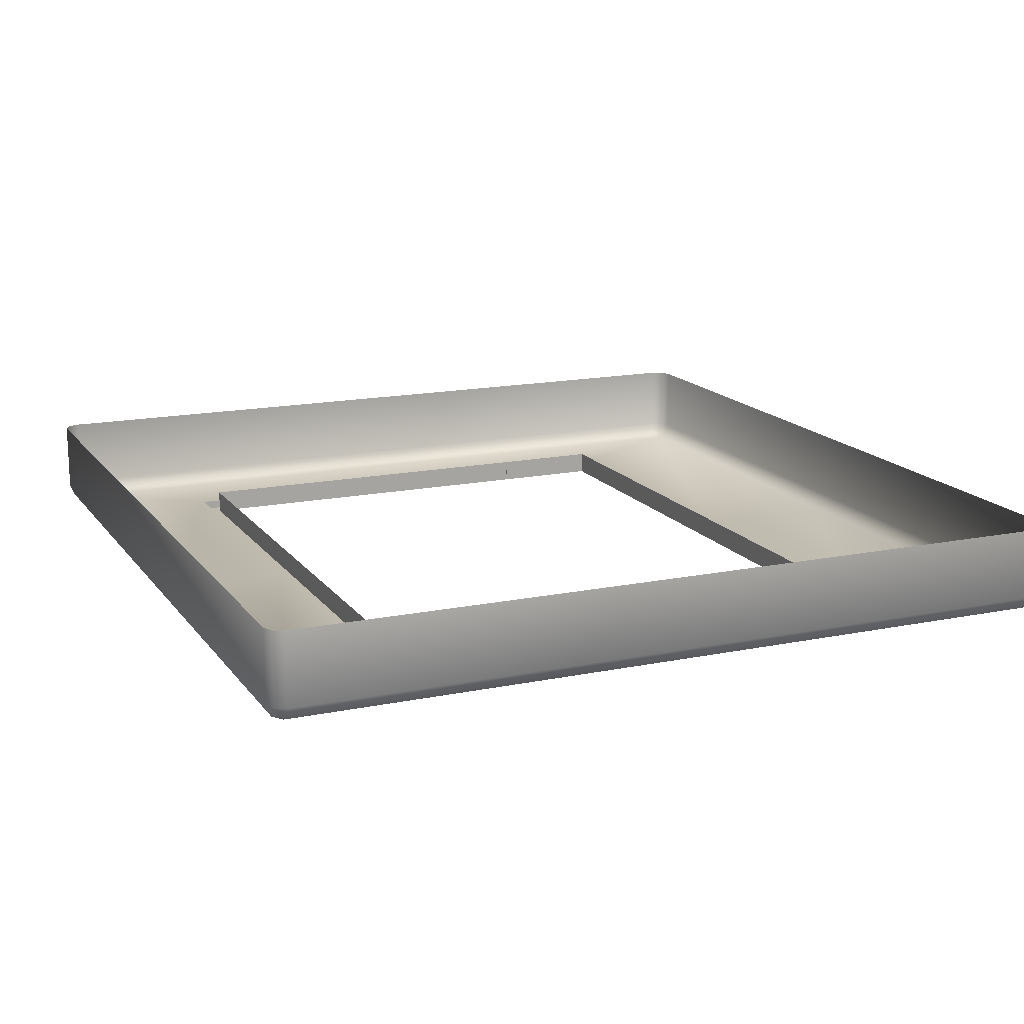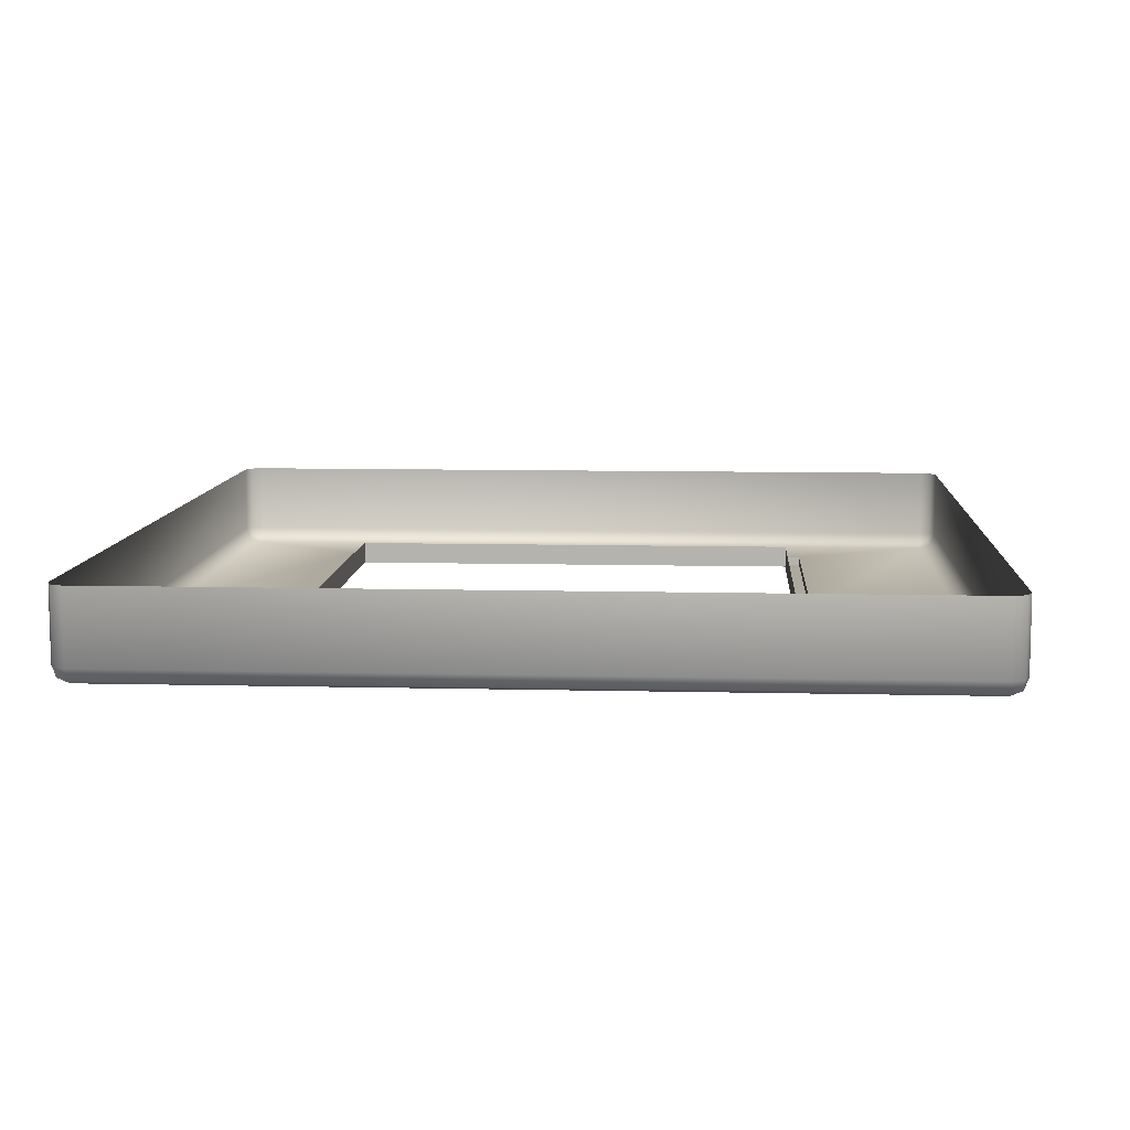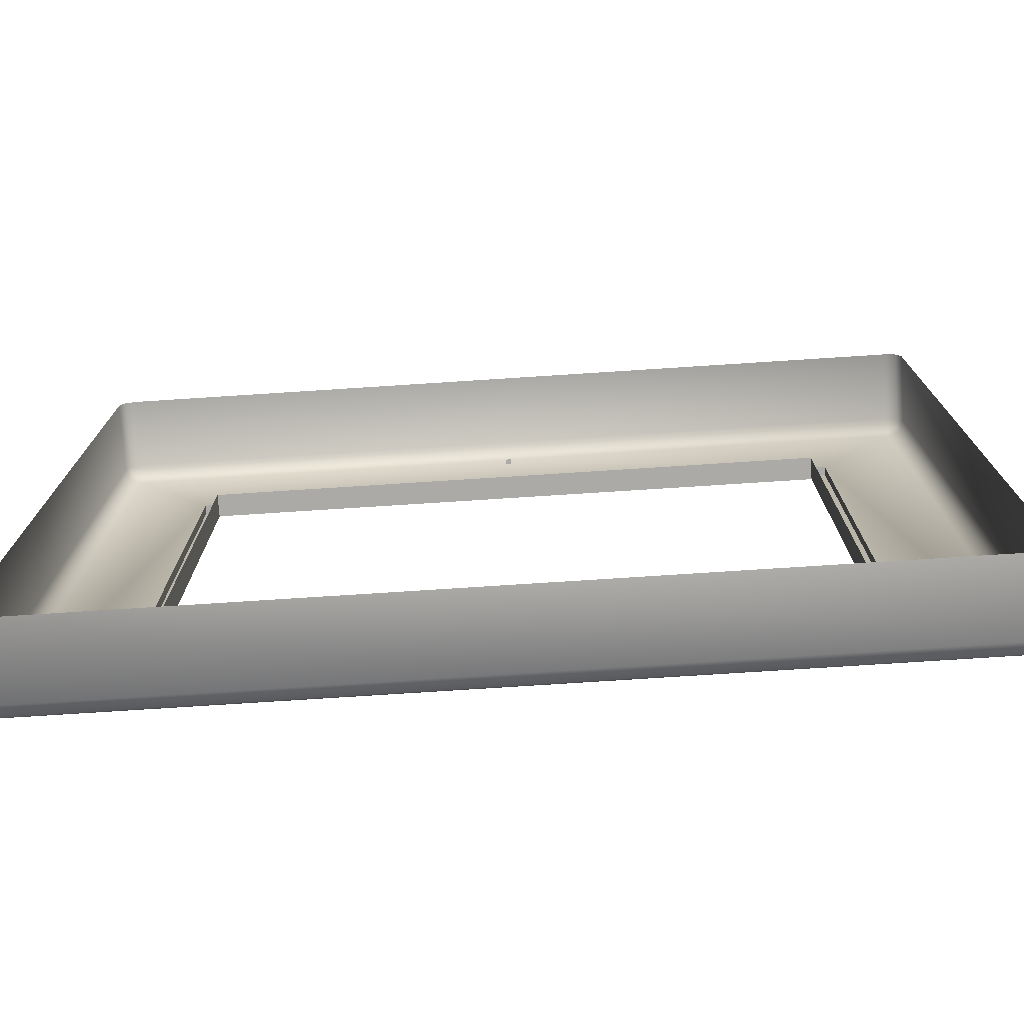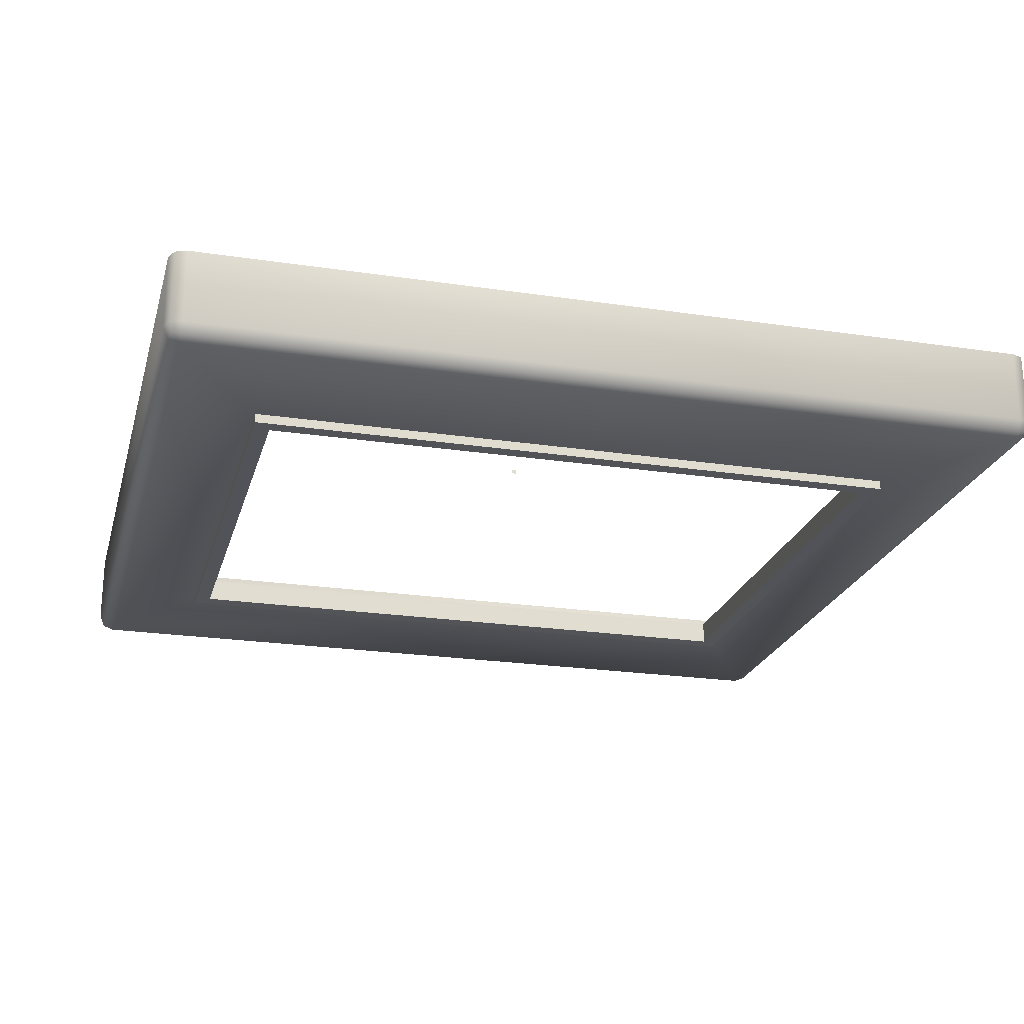
<metadata>
{"format":"obj","ext":"obj","renderer":"f3d","projection":"perspective","resolution":1024,"background":"white","views":[{"elev":15.5,"azim":66.5,"up":"+Y"},{"elev":9.1,"azim":93.7,"up":"+Y"},{"elev":-75.8,"azim":-176.3,"up":"+Z"},{"elev":-22.7,"azim":-14.5,"up":"+Y"}]}
</metadata>
<code>
o MeshLightSwitch_22_0_GeomSubset_0
v 0.0005 0.01466 0
v -0.0005 0.01466 0
v 0.0005 0.01566 0
v -0.0005 0.01566 0
v 0.0005 0.01466 0
v -0.0005 0.01466 0
v 0.0005 0.01566 0
v -0.0005 0.01566 0
v 0.0005 0.01466 0
v -0.0005 0.01466 0
v 0.0005 0.01566 0
v -0.0005 0.01566 0
v 0 -0.000397 -0.09122
v 0 -0.002851 -0.0902
v 0 -0.003867 -0.08775
v -0.09176 -0.000397 -0.0902
v -0.09277 -0.000397 -0.08775
v -0.09176 -0.002851 -0.08775
v -0.0893 -0.003867 -0.08775
v -0.0893 -0.002851 -0.0902
v -0.0893 -0.000397 -0.09122
v 0 -0.003867 0.08475
v 0 -0.002851 0.08721
v 0 -0.000397 0.08822
v -0.09176 -0.000397 0.08721
v -0.0893 -0.000397 0.08822
v -0.0893 -0.002851 0.08721
v -0.0893 -0.003867 0.08475
v -0.09176 -0.002851 0.08475
v -0.09277 -0.000397 0.08475
v 0 0.01516 0.08822
v -0.0893 0.01516 0.08822
v -0.09176 0.01516 0.08721
v -0.09277 0.01516 0.08475
v 0 0.01516 -0.09122
v -0.09277 0.01516 -0.08775
v -0.09176 0.01516 -0.0902
v -0.0893 0.01516 -0.09122
v -0.09131 -0.0024 -0.08975
v -0.09131 -0.0024 0.08676
v -0.0672 -0.003708 -0.05231
v 0 -0.003708 -0.05231
v -0.0672 -0.003708 0.05353
v 0 -0.003708 0.05353
v -0.0672 -0.000629 -0.05231
v 0 -0.000629 -0.05231
v -0.0672 -0.000629 0.05353
v 0 -0.000629 0.05353
v -0.07748 -0.004513 0.07923
v -0.07548 -0.004513 0.07723
v -0.07548 -0.004513 0.07178
v -0.07748 -0.004513 0.06978
v -0.08021 -0.004513 0.06905
v -0.08293 -0.004513 0.06978
v -0.08493 -0.004513 0.07178
v -0.08493 -0.004513 0.07723
v -0.08293 -0.004513 0.07923
v -0.08021 -0.004513 0.07996
v -0.07769 -0.004988 0.07887
v -0.07584 -0.004988 0.07703
v -0.07584 -0.004988 0.07199
v -0.07769 -0.004988 0.07014
v -0.08021 -0.004988 0.06947
v -0.08273 -0.004988 0.07014
v -0.08457 -0.004988 0.07199
v -0.08457 -0.004988 0.07703
v -0.08273 -0.004988 0.07887
v -0.08021 -0.004988 0.07955
v -0.07828 -0.005369 0.07785
v -0.07687 -0.005369 0.07644
v -0.07687 -0.005369 0.07258
v -0.07828 -0.005369 0.07117
v -0.08021 -0.005369 0.07065
v -0.08213 -0.005369 0.07117
v -0.08355 -0.005369 0.07258
v -0.08355 -0.005369 0.07644
v -0.08213 -0.005369 0.07785
v -0.08021 -0.005369 0.07836
v -0.07916 -0.005624 0.07631
v -0.0784 -0.005624 0.07555
v -0.0784 -0.005624 0.07346
v -0.07916 -0.005624 0.0727
v -0.08021 -0.005624 0.07242
v -0.08125 -0.005624 0.0727
v -0.08202 -0.005624 0.07346
v -0.08202 -0.005624 0.07555
v -0.08125 -0.005624 0.07631
v -0.08021 -0.005624 0.07659
v -0.07483 -0.004513 0.07419
v -0.07483 -0.004513 0.07482
v -0.07525 -0.004988 0.07482
v -0.07525 -0.004988 0.07419
v -0.08558 -0.004513 0.07482
v -0.08558 -0.004513 0.07419
v -0.08516 -0.004988 0.07419
v -0.08516 -0.004988 0.07482
v -0.07643 -0.005369 0.07482
v -0.07643 -0.005369 0.07419
v -0.08398 -0.005369 0.07419
v -0.08398 -0.005369 0.07482
v -0.0782 -0.005624 0.07482
v -0.0782 -0.005624 0.07419
v -0.08221 -0.005624 0.07419
v -0.08221 -0.005624 0.07482
v -0.08021 -0.0057 0.07419
v -0.08021 -0.0057 0.07482
v -0.07513 -0.004513 0.07482
v -0.07513 -0.004513 0.07419
v -0.07546 -0.004658 0.07419
v -0.07546 -0.004658 0.07482
v -0.07652 -0.004976 0.07419
v -0.07652 -0.004976 0.07482
v -0.08528 -0.004513 0.07419
v -0.08528 -0.004513 0.07482
v -0.08495 -0.004658 0.07482
v -0.08495 -0.004658 0.07419
v -0.08389 -0.004976 0.07482
v -0.08389 -0.004976 0.07419
v -0.07824 -0.005222 0.07419
v -0.07824 -0.005222 0.07482
v -0.08217 -0.005222 0.07482
v -0.08217 -0.005222 0.07419
v -0.08021 -0.005296 0.07419
v -0.08021 -0.005296 0.07482
v -0.07748 -0.003851 0.07923
v -0.07548 -0.003851 0.07723
v -0.07483 -0.003851 0.07482
v -0.07548 -0.003851 0.07178
v -0.07748 -0.003851 0.06978
v -0.08021 -0.003851 0.06905
v -0.08293 -0.003851 0.06978
v -0.08493 -0.003851 0.07178
v -0.08558 -0.003851 0.07419
v -0.08493 -0.003851 0.07723
v -0.08293 -0.003851 0.07923
v -0.08021 -0.003851 0.07996
v -0.07483 -0.003851 0.07419
v -0.08558 -0.003851 0.07482
v -0.07513 -0.003851 0.07482
v -0.07513 -0.003851 0.07419
v -0.08528 -0.003851 0.07419
v -0.08528 -0.003851 0.07482
v -0.07748 -0.004513 -0.07202
v -0.07548 -0.004513 -0.07402
v -0.07548 -0.004513 -0.07948
v -0.07748 -0.004513 -0.08147
v -0.08021 -0.004513 -0.0822
v -0.08293 -0.004513 -0.08147
v -0.08493 -0.004513 -0.07948
v -0.08493 -0.004513 -0.07402
v -0.08293 -0.004513 -0.07202
v -0.08021 -0.004513 -0.07129
v -0.07769 -0.004988 -0.07238
v -0.07584 -0.004988 -0.07423
v -0.07584 -0.004988 -0.07927
v -0.07769 -0.004988 -0.08111
v -0.08021 -0.004988 -0.08179
v -0.08273 -0.004988 -0.08111
v -0.08457 -0.004988 -0.07927
v -0.08457 -0.004988 -0.07423
v -0.08273 -0.004988 -0.07238
v -0.08021 -0.004988 -0.07171
v -0.07828 -0.005369 -0.07341
v -0.07687 -0.005369 -0.07482
v -0.07687 -0.005369 -0.07868
v -0.07828 -0.005369 -0.08009
v -0.08021 -0.005369 -0.0806
v -0.08213 -0.005369 -0.08009
v -0.08355 -0.005369 -0.07868
v -0.08355 -0.005369 -0.07482
v -0.08213 -0.005369 -0.07341
v -0.08021 -0.005369 -0.07289
v -0.07916 -0.005624 -0.07494
v -0.0784 -0.005624 -0.0757
v -0.0784 -0.005624 -0.07779
v -0.07916 -0.005624 -0.07855
v -0.08021 -0.005624 -0.07884
v -0.08125 -0.005624 -0.07855
v -0.08202 -0.005624 -0.07779
v -0.08202 -0.005624 -0.0757
v -0.08125 -0.005624 -0.07494
v -0.08021 -0.005624 -0.07466
v -0.07483 -0.004513 -0.07706
v -0.07483 -0.004513 -0.07643
v -0.07525 -0.004988 -0.07643
v -0.07525 -0.004988 -0.07706
v -0.08558 -0.004513 -0.07643
v -0.08558 -0.004513 -0.07706
v -0.08516 -0.004988 -0.07706
v -0.08516 -0.004988 -0.07643
v -0.07643 -0.005369 -0.07643
v -0.07643 -0.005369 -0.07706
v -0.08398 -0.005369 -0.07706
v -0.08398 -0.005369 -0.07643
v -0.0782 -0.005624 -0.07643
v -0.0782 -0.005624 -0.07706
v -0.08221 -0.005624 -0.07706
v -0.08221 -0.005624 -0.07643
v -0.08021 -0.0057 -0.07706
v -0.08021 -0.0057 -0.07643
v -0.07513 -0.004513 -0.07643
v -0.07513 -0.004513 -0.07706
v -0.07546 -0.004658 -0.07706
v -0.07546 -0.004658 -0.07643
v -0.07652 -0.004976 -0.07706
v -0.07652 -0.004976 -0.07643
v -0.08528 -0.004513 -0.07706
v -0.08528 -0.004513 -0.07643
v -0.08495 -0.004658 -0.07643
v -0.08495 -0.004658 -0.07706
v -0.08389 -0.004976 -0.07643
v -0.08389 -0.004976 -0.07706
v -0.07824 -0.005221 -0.07706
v -0.07824 -0.005221 -0.07643
v -0.08217 -0.005221 -0.07643
v -0.08217 -0.005221 -0.07706
v -0.08021 -0.005296 -0.07706
v -0.08021 -0.005296 -0.07643
v -0.07748 -0.003851 -0.07202
v -0.07548 -0.003851 -0.07402
v -0.07483 -0.003851 -0.07643
v -0.07548 -0.003851 -0.07948
v -0.07748 -0.003851 -0.08147
v -0.08021 -0.003851 -0.0822
v -0.08293 -0.003851 -0.08147
v -0.08493 -0.003851 -0.07948
v -0.08558 -0.003851 -0.07706
v -0.08493 -0.003851 -0.07402
v -0.08293 -0.003851 -0.07202
v -0.08021 -0.003851 -0.07129
v -0.07483 -0.003851 -0.07706
v -0.08558 -0.003851 -0.07643
v -0.07513 -0.003851 -0.07643
v -0.07513 -0.003851 -0.07706
v -0.08528 -0.003851 -0.07706
v -0.08528 -0.003851 -0.07643
v 0.09155 -0.000397 -0.0902
v 0.09256 -0.000397 -0.08775
v 0.09155 -0.002851 -0.08775
v 0.08909 -0.003867 -0.08775
v 0.08909 -0.002851 -0.0902
v 0.08909 -0.000397 -0.09122
v 0.09155 -0.000397 0.08721
v 0.08909 -0.000397 0.08822
v 0.08909 -0.002851 0.08721
v 0.08909 -0.003867 0.08475
v 0.09155 -0.002851 0.08475
v 0.09256 -0.000397 0.08475
v 0.08909 0.01516 0.08822
v 0.09155 0.01516 0.08721
v 0.09256 0.01516 0.08475
v 0.09256 0.01516 -0.08775
v 0.09155 0.01516 -0.0902
v 0.08909 0.01516 -0.09122
v 0.0911 -0.0024 -0.08975
v 0.0911 -0.0024 0.08676
v 0.06699 -0.003708 -0.05231
v 0.06699 -0.003708 0.05353
v 0.06699 -0.000629 -0.05231
v 0.06699 -0.000629 0.05353
v 0.07727 -0.004513 0.07923
v 0.07527 -0.004513 0.07723
v 0.07527 -0.004513 0.07178
v 0.07727 -0.004513 0.06978
v 0.07999 -0.004513 0.06905
v 0.08272 -0.004513 0.06978
v 0.08472 -0.004513 0.07178
v 0.08472 -0.004513 0.07723
v 0.08272 -0.004513 0.07923
v 0.07999 -0.004513 0.07996
v 0.07748 -0.004988 0.07887
v 0.07563 -0.004988 0.07703
v 0.07563 -0.004988 0.07199
v 0.07748 -0.004988 0.07014
v 0.07999 -0.004988 0.06947
v 0.08252 -0.004988 0.07014
v 0.08436 -0.004988 0.07199
v 0.08436 -0.004988 0.07703
v 0.08252 -0.004988 0.07887
v 0.07999 -0.004988 0.07955
v 0.07807 -0.005369 0.07785
v 0.07665 -0.005369 0.07644
v 0.07665 -0.005369 0.07258
v 0.07807 -0.005369 0.07117
v 0.07999 -0.005369 0.07065
v 0.08192 -0.005369 0.07117
v 0.08334 -0.005369 0.07258
v 0.08334 -0.005369 0.07644
v 0.08192 -0.005369 0.07785
v 0.07999 -0.005369 0.07836
v 0.07895 -0.005624 0.07631
v 0.07819 -0.005624 0.07555
v 0.07819 -0.005624 0.07346
v 0.07895 -0.005624 0.0727
v 0.07999 -0.005624 0.07242
v 0.08104 -0.005624 0.0727
v 0.0818 -0.005624 0.07346
v 0.0818 -0.005624 0.07555
v 0.08104 -0.005624 0.07631
v 0.07999 -0.005624 0.07659
v 0.07462 -0.004513 0.07419
v 0.07462 -0.004513 0.07482
v 0.07504 -0.004988 0.07482
v 0.07504 -0.004988 0.07419
v 0.08537 -0.004513 0.07482
v 0.08537 -0.004513 0.07419
v 0.08495 -0.004988 0.07419
v 0.08495 -0.004988 0.07482
v 0.07622 -0.005369 0.07482
v 0.07622 -0.005369 0.07419
v 0.08377 -0.005369 0.07419
v 0.08377 -0.005369 0.07482
v 0.07799 -0.005624 0.07482
v 0.07799 -0.005624 0.07419
v 0.082 -0.005624 0.07419
v 0.082 -0.005624 0.07482
v 0.07999 -0.0057 0.07419
v 0.07999 -0.0057 0.07482
v 0.07492 -0.004513 0.07482
v 0.07492 -0.004513 0.07419
v 0.07525 -0.004658 0.07419
v 0.07525 -0.004658 0.07482
v 0.07631 -0.004976 0.07419
v 0.07631 -0.004976 0.07482
v 0.08507 -0.004513 0.07419
v 0.08507 -0.004513 0.07482
v 0.08474 -0.004658 0.07482
v 0.08474 -0.004658 0.07419
v 0.08368 -0.004976 0.07482
v 0.08368 -0.004976 0.07419
v 0.07803 -0.005222 0.07419
v 0.07803 -0.005222 0.07482
v 0.08196 -0.005222 0.07482
v 0.08196 -0.005222 0.07419
v 0.07999 -0.005296 0.07419
v 0.07999 -0.005296 0.07482
v 0.07727 -0.003851 0.07923
v 0.07527 -0.003851 0.07723
v 0.07462 -0.003851 0.07482
v 0.07527 -0.003851 0.07178
v 0.07727 -0.003851 0.06978
v 0.07999 -0.003851 0.06905
v 0.08272 -0.003851 0.06978
v 0.08472 -0.003851 0.07178
v 0.08537 -0.003851 0.07419
v 0.08472 -0.003851 0.07723
v 0.08272 -0.003851 0.07923
v 0.07999 -0.003851 0.07996
v 0.07462 -0.003851 0.07419
v 0.08537 -0.003851 0.07482
v 0.07492 -0.003851 0.07482
v 0.07492 -0.003851 0.07419
v 0.08507 -0.003851 0.07419
v 0.08507 -0.003851 0.07482
v 0.07727 -0.004513 -0.07202
v 0.07527 -0.004513 -0.07402
v 0.07527 -0.004513 -0.07948
v 0.07727 -0.004513 -0.08147
v 0.07999 -0.004513 -0.0822
v 0.08272 -0.004513 -0.08147
v 0.08472 -0.004513 -0.07948
v 0.08472 -0.004513 -0.07402
v 0.08272 -0.004513 -0.07202
v 0.07999 -0.004513 -0.07129
v 0.07748 -0.004988 -0.07238
v 0.07563 -0.004988 -0.07423
v 0.07563 -0.004988 -0.07927
v 0.07748 -0.004988 -0.08111
v 0.07999 -0.004988 -0.08179
v 0.08252 -0.004988 -0.08111
v 0.08436 -0.004988 -0.07927
v 0.08436 -0.004988 -0.07423
v 0.08252 -0.004988 -0.07238
v 0.07999 -0.004988 -0.07171
v 0.07807 -0.005369 -0.07341
v 0.07665 -0.005369 -0.07482
v 0.07665 -0.005369 -0.07868
v 0.07807 -0.005369 -0.08009
v 0.07999 -0.005369 -0.0806
v 0.08192 -0.005369 -0.08009
v 0.08334 -0.005369 -0.07868
v 0.08334 -0.005369 -0.07482
v 0.08192 -0.005369 -0.07341
v 0.07999 -0.005369 -0.07289
v 0.07895 -0.005624 -0.07494
v 0.07819 -0.005624 -0.0757
v 0.07819 -0.005624 -0.07779
v 0.07895 -0.005624 -0.07855
v 0.07999 -0.005624 -0.07884
v 0.08104 -0.005624 -0.07855
v 0.0818 -0.005624 -0.07779
v 0.0818 -0.005624 -0.0757
v 0.08104 -0.005624 -0.07494
v 0.07999 -0.005624 -0.07466
v 0.07462 -0.004513 -0.07706
v 0.07462 -0.004513 -0.07643
v 0.07504 -0.004988 -0.07643
v 0.07504 -0.004988 -0.07706
v 0.08537 -0.004513 -0.07643
v 0.08537 -0.004513 -0.07706
v 0.08495 -0.004988 -0.07706
v 0.08495 -0.004988 -0.07643
v 0.07622 -0.005369 -0.07643
v 0.07622 -0.005369 -0.07706
v 0.08377 -0.005369 -0.07706
v 0.08377 -0.005369 -0.07643
v 0.07799 -0.005624 -0.07643
v 0.07799 -0.005624 -0.07706
v 0.082 -0.005624 -0.07706
v 0.082 -0.005624 -0.07643
v 0.07999 -0.0057 -0.07706
v 0.07999 -0.0057 -0.07643
v 0.07492 -0.004513 -0.07643
v 0.07492 -0.004513 -0.07706
v 0.07525 -0.004658 -0.07706
v 0.07525 -0.004658 -0.07643
v 0.07631 -0.004976 -0.07706
v 0.07631 -0.004976 -0.07643
v 0.08507 -0.004513 -0.07706
v 0.08507 -0.004513 -0.07643
v 0.08474 -0.004658 -0.07643
v 0.08474 -0.004658 -0.07706
v 0.08368 -0.004976 -0.07643
v 0.08368 -0.004976 -0.07706
v 0.07803 -0.005221 -0.07706
v 0.07803 -0.005221 -0.07643
v 0.08196 -0.005221 -0.07643
v 0.08196 -0.005221 -0.07706
v 0.07999 -0.005296 -0.07706
v 0.07999 -0.005296 -0.07643
v 0.07727 -0.003851 -0.07202
v 0.07527 -0.003851 -0.07402
v 0.07462 -0.003851 -0.07643
v 0.07527 -0.003851 -0.07948
v 0.07727 -0.003851 -0.08147
v 0.07999 -0.003851 -0.0822
v 0.08272 -0.003851 -0.08147
v 0.08472 -0.003851 -0.07948
v 0.08537 -0.003851 -0.07706
v 0.08472 -0.003851 -0.07402
v 0.08272 -0.003851 -0.07202
v 0.07999 -0.003851 -0.07129
v 0.07462 -0.003851 -0.07706
v 0.08537 -0.003851 -0.07643
v 0.07492 -0.003851 -0.07643
v 0.07492 -0.003851 -0.07706
v 0.08507 -0.003851 -0.07706
v 0.08507 -0.003851 -0.07643
v -0.07064 -0.003725 0.0568
v -0.07055 -0.003724 -0.05588
v 0 -0.003724 -0.05588
v 0.07034 -0.003724 -0.05588
v 0.07043 -0.003725 0.0568
v 0 -0.003725 0.0568
v -0.07064 -0.005628 0.05679
v -0.07054 -0.005627 -0.05587
v -0.06719 -0.005611 0.05353
v -0.06719 -0.005611 -0.05231
v 0 -0.005627 -0.05587
v 0 -0.005611 -0.0523
v 0.07033 -0.005627 -0.05587
v 0.06698 -0.005611 -0.05231
v 0.07042 -0.005628 0.05679
v 0.06698 -0.005611 0.05353
v 0 -0.005628 0.05679
v 0 -0.005611 0.05352
f 1 2 4 3
f 20 19 15 14
f 21 20 14 13
f 17 16 37 36
f 16 21 38 37
f 19 18 29 28
f 18 17 30 29
f 24 23 27 26
f 23 22 28 27
f 26 25 33 32
f 25 30 34 33
f 32 31 24 26
f 35 38 21 13
f 17 36 34 30
f 20 21 16 39
f 16 17 18 39
f 18 19 20 39
f 29 30 25 40
f 25 26 27 40
f 27 28 29 40
f 19 450 451 15
f 19 28 449 450
f 22 454 449 28
f 41 45 46 42
f 41 43 47 45
f 44 48 47 43
f 238 252 253 237
f 237 253 254 242
f 240 246 247 239
f 239 247 248 238
f 244 249 250 243
f 243 250 251 248
f 238 248 251 252
f 241 255 237 242
f 237 255 239 238
f 239 255 241 240
f 247 256 243 248
f 243 256 245 244
f 245 256 247 246
f 240 452 453 246
f 257 259 260 258
f 258 260 48 44
f 246 453 454 22
f 245 246 22 23
f 244 245 23 24
f 31 249 244 24
f 42 46 259 257
f 15 451 452 240
f 14 15 240 241
f 13 14 241 242
f 254 35 13 242
f 456 455 457 458
f 459 456 458 460
f 461 459 460 462
f 463 461 462 464
f 465 463 464 466
f 455 465 466 457
f 450 449 455 456
f 43 41 458 457
f 451 450 456 459
f 41 42 460 458
f 452 451 459 461
f 42 257 462 460
f 453 452 461 463
f 257 258 464 462
f 454 453 463 465
f 258 44 466 464
f 449 454 465 455
f 44 43 457 466

</code>
